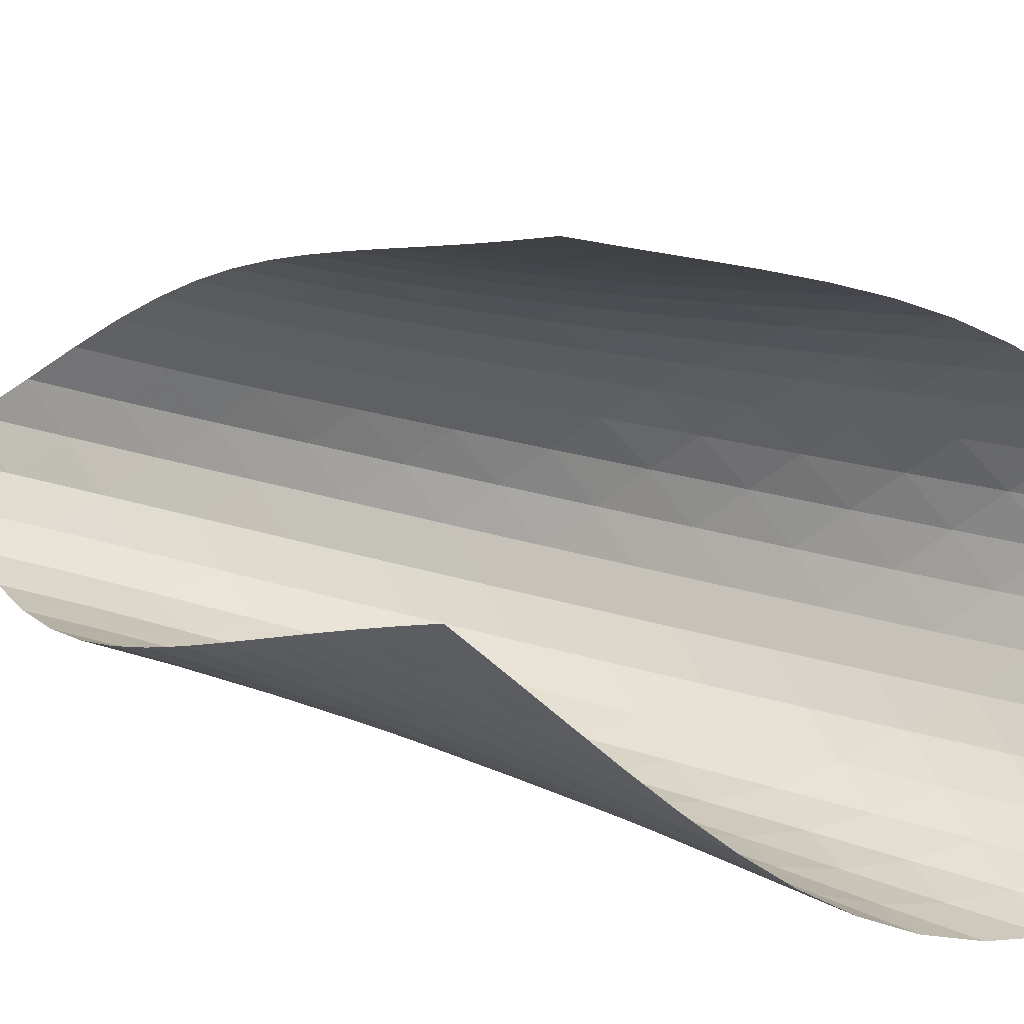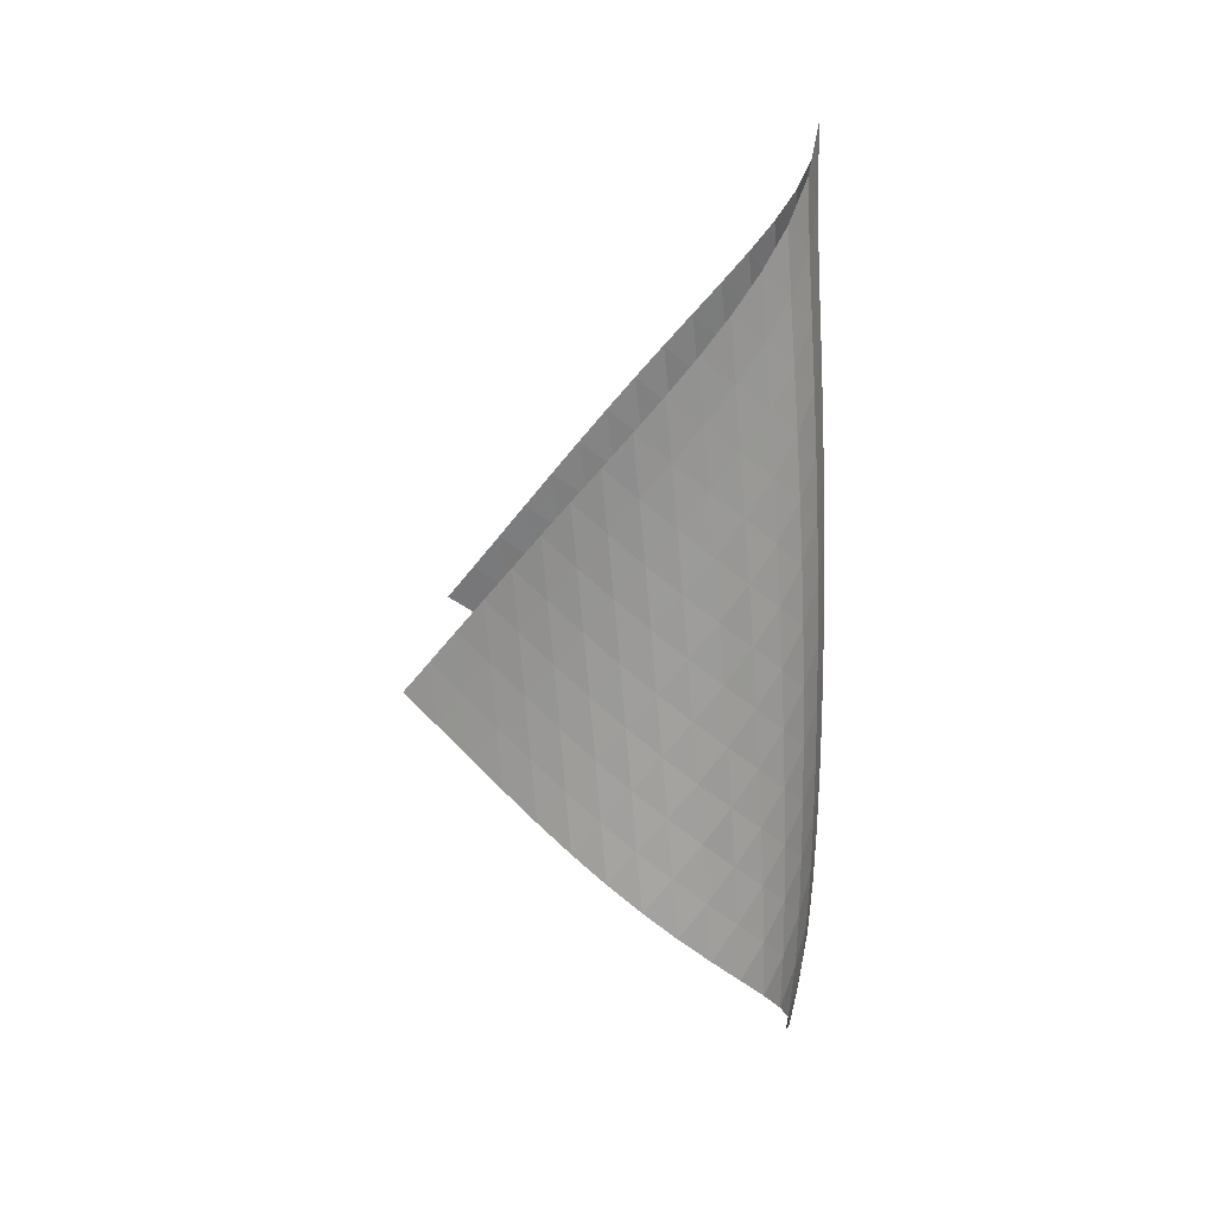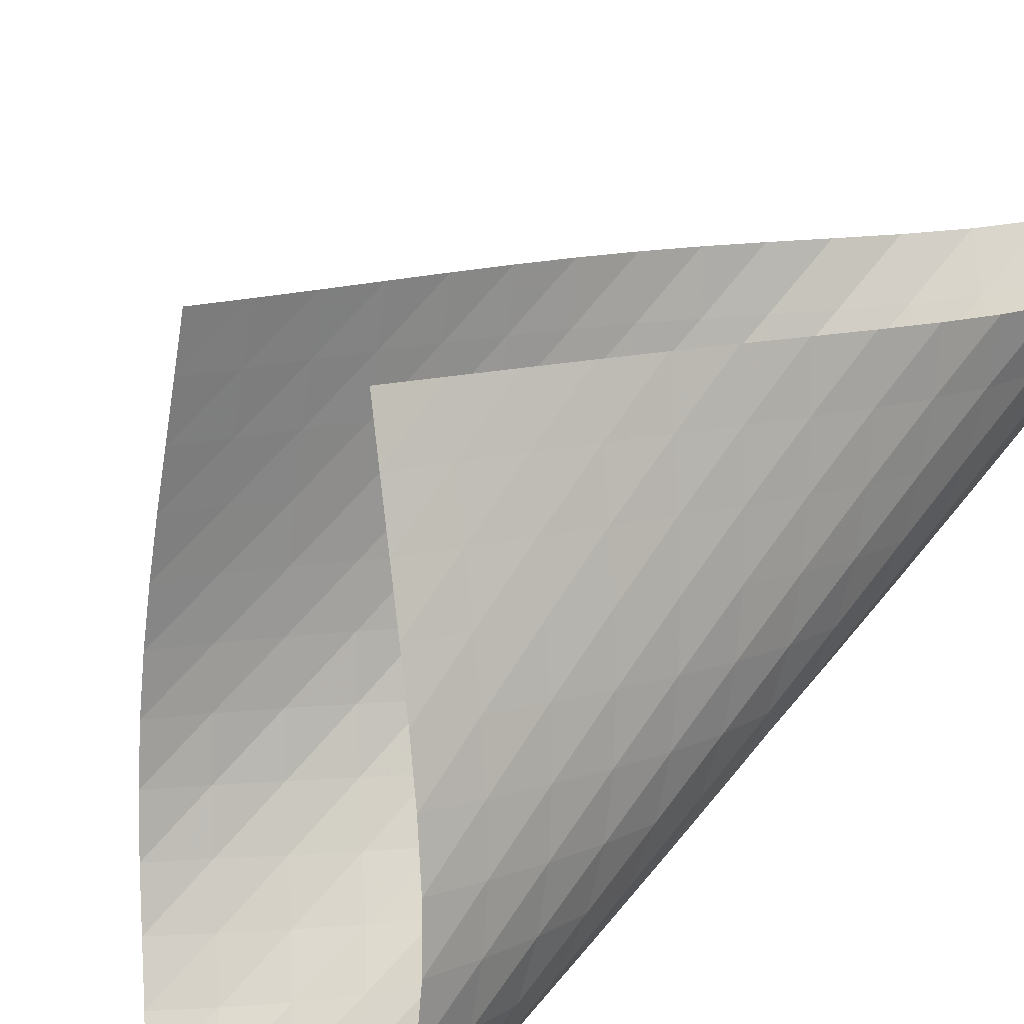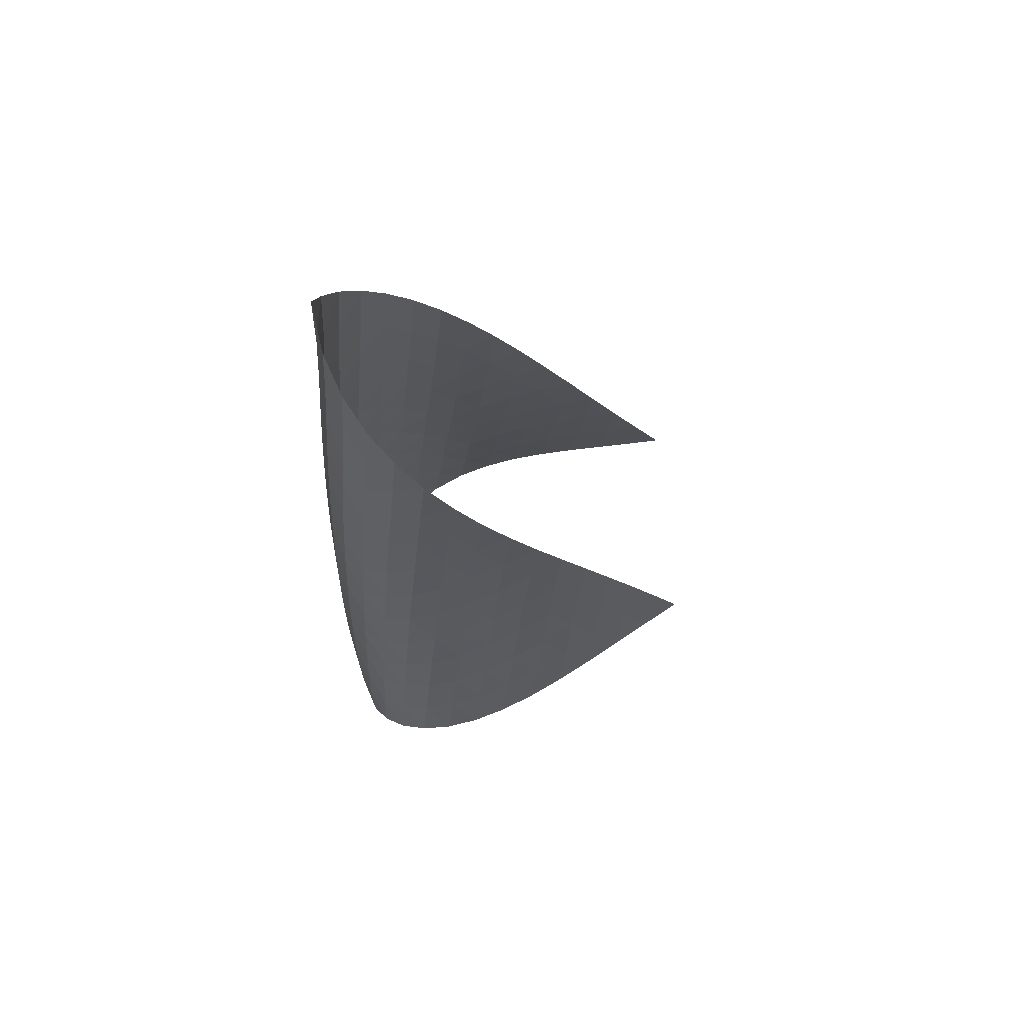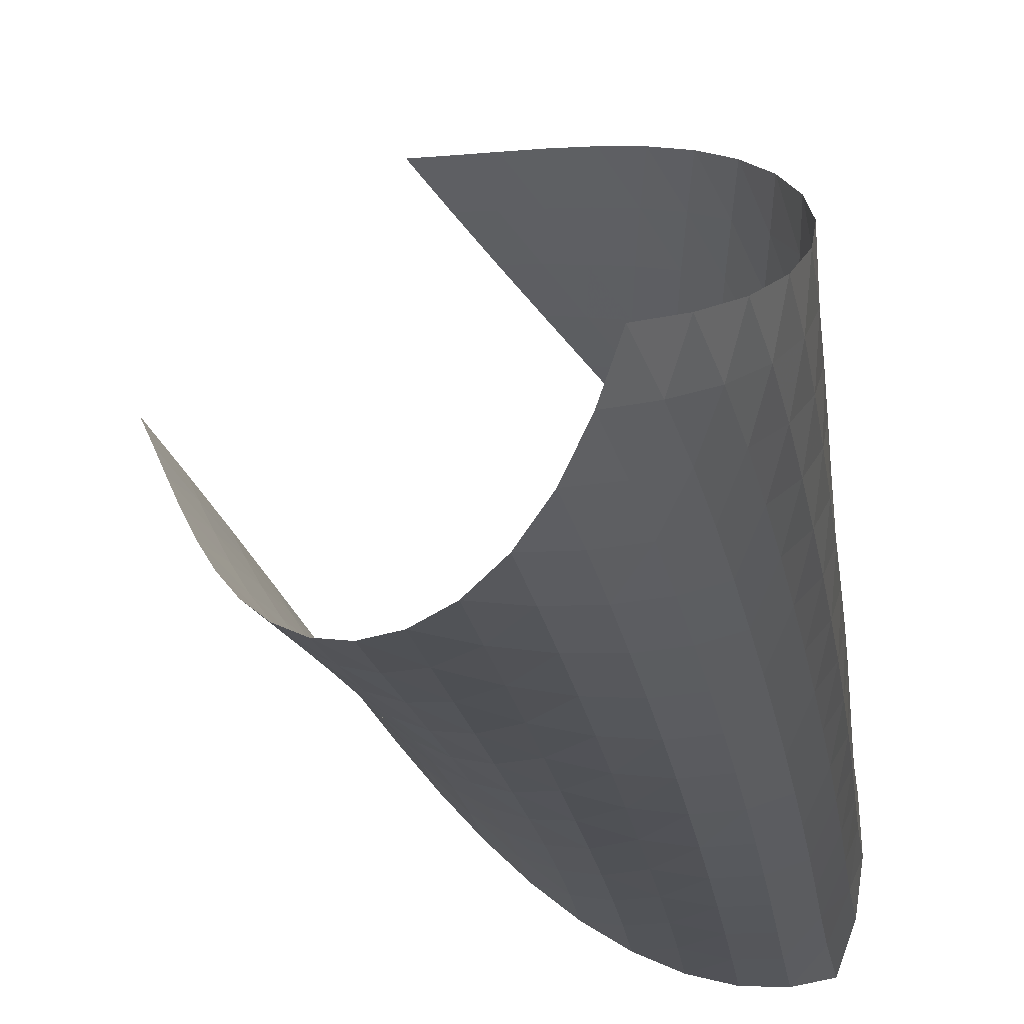
<metadata>
{"format":"obj","ext":"obj","renderer":"f3d","projection":"perspective","resolution":1024,"background":"white","views":[{"elev":29.7,"azim":-66.8,"up":"+Z"},{"elev":25.6,"azim":52.8,"up":"+Y"},{"elev":71.5,"azim":43.0,"up":"+Z"},{"elev":64.9,"azim":-138.8,"up":"+Y"},{"elev":-24.1,"azim":9.9,"up":"+Z"}]}
</metadata>
<code>
v -6.505 -0.04996 6.505
v -10.11 -10.47 13.07
v -13.07 -10.47 10.11
v -6.452 -18.94 6.452
v -12.71 -9.785 9.714
v -12.36 -9.099 9.31
v -12.02 -8.412 8.9
v -11.68 -7.724 8.486
v -11.33 -7.038 8.07
v -10.98 -6.355 7.658
v -10.6 -5.674 7.259
v -10.19 -4.995 6.884
v -9.748 -4.317 6.548
v -9.263 -3.638 6.269
v -8.736 -2.957 6.066
v -8.174 -2.272 5.964
v -7.593 -1.576 5.987
v -7.019 -0.8558 6.161
v -6.161 -0.8558 7.019
v -5.987 -1.576 7.593
v -5.964 -2.272 8.174
v -6.066 -2.957 8.736
v -6.269 -3.638 9.263
v -6.548 -4.317 9.748
v -6.884 -4.995 10.19
v -7.259 -5.674 10.6
v -7.658 -6.355 10.98
v -8.07 -7.038 11.33
v -8.486 -7.724 11.68
v -8.9 -8.412 12.02
v -9.31 -9.099 12.36
v -9.714 -9.785 12.71
v -9.492 -10.99 12.76
v -8.869 -11.51 12.46
v -8.247 -12.03 12.15
v -7.632 -12.56 11.82
v -7.036 -13.08 11.47
v -6.476 -13.62 11.08
v -5.973 -14.16 10.62
v -5.554 -14.71 10.11
v -5.248 -15.29 9.542
v -5.082 -15.88 8.939
v -5.076 -16.48 8.331
v -5.232 -17.1 7.756
v -5.535 -17.72 7.246
v -5.953 -18.33 6.815
v -6.815 -18.33 5.953
v -7.246 -17.72 5.535
v -7.756 -17.1 5.232
v -8.331 -16.48 5.076
v -8.939 -15.88 5.082
v -9.542 -15.29 5.248
v -10.11 -14.71 5.554
v -10.62 -14.16 5.973
v -11.08 -13.62 6.476
v -11.47 -13.08 7.036
v -11.82 -12.56 7.632
v -12.15 -12.03 8.247
v -12.46 -11.51 8.869
v -12.76 -10.99 9.492
v -6.481 -1.49 6.481
v -6.965 -2.165 6.12
v -7.522 -2.843 5.932
v -8.098 -3.52 5.9
v -8.659 -4.196 5.994
v -9.188 -4.871 6.187
v -9.678 -5.545 6.455
v -10.13 -6.22 6.777
v -10.55 -6.897 7.135
v -10.94 -7.576 7.515
v -11.32 -8.257 7.907
v -11.68 -8.94 8.303
v -12.04 -9.624 8.701
v -12.4 -10.31 9.097
v -6.12 -2.165 6.965
v -6.428 -2.792 6.428
v -6.898 -3.441 6.052
v -7.452 -4.101 5.854
v -8.029 -4.766 5.812
v -8.594 -5.433 5.897
v -9.129 -6.101 6.08
v -9.627 -6.771 6.336
v -10.09 -7.442 6.643
v -10.52 -8.116 6.983
v -10.93 -8.792 7.344
v -11.33 -9.47 7.718
v -11.71 -10.15 8.098
v -12.09 -10.83 8.482
v -5.932 -2.843 7.522
v -6.052 -3.441 6.898
v -6.365 -4.064 6.365
v -6.834 -4.703 5.985
v -7.387 -5.352 5.775
v -7.968 -6.008 5.72
v -8.539 -6.667 5.79
v -9.083 -7.329 5.958
v -9.593 -7.994 6.197
v -10.07 -8.661 6.486
v -10.52 -9.33 6.808
v -10.95 -10 7.15
v -11.36 -10.68 7.506
v -11.76 -11.36 7.872
v -5.9 -3.52 8.098
v -5.854 -4.101 7.452
v -5.985 -4.703 6.834
v -6.307 -5.324 6.307
v -6.776 -5.957 5.925
v -7.329 -6.6 5.704
v -7.912 -7.248 5.63
v -8.491 -7.9 5.681
v -9.046 -8.555 5.828
v -9.571 -9.214 6.046
v -10.07 -9.876 6.314
v -10.54 -10.54 6.614
v -10.98 -11.21 6.937
v -11.41 -11.88 7.277
v -5.994 -4.196 8.659
v -5.812 -4.766 8.029
v -5.775 -5.352 7.387
v -5.925 -5.957 6.776
v -6.257 -6.577 6.257
v -6.727 -7.207 5.874
v -7.278 -7.844 5.64
v -7.863 -8.486 5.547
v -8.449 -9.131 5.574
v -9.016 -9.78 5.696
v -9.557 -10.43 5.889
v -10.07 -11.09 6.131
v -10.56 -11.75 6.408
v -11.03 -12.41 6.71
v -6.187 -4.871 9.188
v -5.897 -5.433 8.594
v -5.72 -6.008 7.968
v -5.704 -6.6 7.329
v -5.874 -7.207 6.727
v -6.215 -7.827 6.215
v -6.685 -8.454 5.83
v -7.235 -9.087 5.585
v -7.821 -9.723 5.472
v -8.413 -10.36 5.474
v -8.992 -11 5.567
v -9.55 -11.65 5.73
v -10.08 -12.3 5.941
v -10.59 -12.95 6.191
v -6.455 -5.545 9.678
v -6.08 -6.101 9.129
v -5.79 -6.667 8.539
v -5.63 -7.248 7.912
v -5.64 -7.844 7.278
v -5.83 -8.454 6.685
v -6.181 -9.074 6.181
v -6.652 -9.699 5.795
v -7.2 -10.33 5.539
v -7.786 -10.96 5.406
v -8.383 -11.59 5.38
v -8.973 -12.22 5.441
v -9.547 -12.86 5.567
v -10.1 -13.51 5.746
v -6.777 -6.22 10.13
v -6.336 -6.771 9.627
v -5.958 -7.329 9.083
v -5.681 -7.9 8.491
v -5.547 -8.486 7.863
v -5.585 -9.087 7.235
v -5.795 -9.699 6.652
v -6.155 -10.32 6.155
v -6.627 -10.94 5.769
v -7.173 -11.57 5.502
v -7.759 -12.19 5.348
v -8.359 -12.82 5.292
v -8.958 -13.44 5.315
v -9.545 -14.08 5.403
v -7.135 -6.897 10.55
v -6.643 -7.442 10.09
v -6.197 -7.994 9.593
v -5.828 -8.555 9.046
v -5.574 -9.131 8.449
v -5.472 -9.723 7.821
v -5.539 -10.33 7.2
v -5.769 -10.94 6.627
v -6.138 -11.56 6.138
v -6.612 -12.18 5.753
v -7.155 -12.8 5.475
v -7.739 -13.42 5.298
v -8.341 -14.04 5.206
v -8.947 -14.66 5.19
v -7.515 -7.576 10.94
v -6.983 -8.116 10.52
v -6.486 -8.661 10.07
v -6.046 -9.214 9.571
v -5.696 -9.78 9.016
v -5.474 -10.36 8.413
v -5.406 -10.96 7.786
v -5.502 -11.57 7.173
v -5.753 -12.18 6.612
v -6.132 -12.8 6.132
v -6.607 -13.42 5.746
v -7.148 -14.04 5.456
v -7.728 -14.65 5.253
v -8.33 -15.26 5.127
v -7.907 -8.257 11.32
v -7.344 -8.792 10.93
v -6.808 -9.33 10.52
v -6.314 -9.876 10.07
v -5.889 -10.43 9.557
v -5.567 -11 8.992
v -5.38 -11.59 8.383
v -5.348 -12.19 7.759
v -5.475 -12.8 7.155
v -5.746 -13.42 6.607
v -6.136 -14.04 6.136
v -6.614 -14.66 5.751
v -7.152 -15.27 5.449
v -7.729 -15.88 5.223
v -8.303 -8.94 11.68
v -7.718 -9.47 11.33
v -7.15 -10 10.95
v -6.614 -10.54 10.54
v -6.131 -11.09 10.07
v -5.73 -11.65 9.55
v -5.441 -12.22 8.973
v -5.292 -12.82 8.359
v -5.298 -13.42 7.739
v -5.456 -14.04 7.148
v -5.751 -14.66 6.614
v -6.156 -15.28 6.156
v -6.639 -15.89 5.775
v -7.178 -16.5 5.467
v -8.701 -9.624 12.04
v -8.098 -10.15 11.71
v -7.506 -10.68 11.36
v -6.937 -11.21 10.98
v -6.408 -11.75 10.56
v -5.941 -12.3 10.08
v -5.567 -12.86 9.547
v -5.315 -13.44 8.958
v -5.206 -14.04 8.341
v -5.253 -14.65 7.728
v -5.449 -15.27 7.152
v -5.775 -15.89 6.639
v -6.201 -16.51 6.201
v -6.699 -17.12 5.836
v -9.097 -10.31 12.4
v -8.482 -10.83 12.09
v -7.872 -11.36 11.76
v -7.277 -11.88 11.41
v -6.71 -12.41 11.03
v -6.191 -12.95 10.59
v -5.746 -13.51 10.1
v -5.403 -14.08 9.545
v -5.19 -14.66 8.947
v -5.127 -15.26 8.33
v -5.223 -15.88 7.729
v -5.467 -16.5 7.178
v -5.836 -17.12 6.699
v -6.296 -17.73 6.296
f 256 46 4
f 256 4 47
f 5 74 60
f 5 60 3
f 74 88 59
f 74 59 60
f 88 102 58
f 88 58 59
f 102 116 57
f 102 57 58
f 116 130 56
f 116 56 57
f 130 144 55
f 130 55 56
f 144 158 54
f 144 54 55
f 158 172 53
f 158 53 54
f 172 186 52
f 172 52 53
f 186 200 51
f 186 51 52
f 200 214 50
f 200 50 51
f 214 228 49
f 214 49 50
f 228 242 48
f 228 48 49
f 242 256 47
f 242 47 48
f 1 19 61
f 1 61 18
f 18 61 62
f 18 62 17
f 17 62 63
f 17 63 16
f 16 63 64
f 16 64 15
f 15 64 65
f 15 65 14
f 14 65 66
f 14 66 13
f 13 66 67
f 13 67 12
f 12 67 68
f 12 68 11
f 11 68 69
f 11 69 10
f 10 69 70
f 10 70 9
f 9 70 71
f 9 71 8
f 8 71 72
f 8 72 7
f 7 72 73
f 7 73 6
f 6 73 74
f 6 74 5
f 19 20 75
f 19 75 61
f 61 75 76
f 61 76 62
f 62 76 77
f 62 77 63
f 63 77 78
f 63 78 64
f 64 78 79
f 64 79 65
f 65 79 80
f 65 80 66
f 66 80 81
f 66 81 67
f 67 81 82
f 67 82 68
f 68 82 83
f 68 83 69
f 69 83 84
f 69 84 70
f 70 84 85
f 70 85 71
f 71 85 86
f 71 86 72
f 72 86 87
f 72 87 73
f 73 87 88
f 73 88 74
f 20 21 89
f 20 89 75
f 75 89 90
f 75 90 76
f 76 90 91
f 76 91 77
f 77 91 92
f 77 92 78
f 78 92 93
f 78 93 79
f 79 93 94
f 79 94 80
f 80 94 95
f 80 95 81
f 81 95 96
f 81 96 82
f 82 96 97
f 82 97 83
f 83 97 98
f 83 98 84
f 84 98 99
f 84 99 85
f 85 99 100
f 85 100 86
f 86 100 101
f 86 101 87
f 87 101 102
f 87 102 88
f 21 22 103
f 21 103 89
f 89 103 104
f 89 104 90
f 90 104 105
f 90 105 91
f 91 105 106
f 91 106 92
f 92 106 107
f 92 107 93
f 93 107 108
f 93 108 94
f 94 108 109
f 94 109 95
f 95 109 110
f 95 110 96
f 96 110 111
f 96 111 97
f 97 111 112
f 97 112 98
f 98 112 113
f 98 113 99
f 99 113 114
f 99 114 100
f 100 114 115
f 100 115 101
f 101 115 116
f 101 116 102
f 22 23 117
f 22 117 103
f 103 117 118
f 103 118 104
f 104 118 119
f 104 119 105
f 105 119 120
f 105 120 106
f 106 120 121
f 106 121 107
f 107 121 122
f 107 122 108
f 108 122 123
f 108 123 109
f 109 123 124
f 109 124 110
f 110 124 125
f 110 125 111
f 111 125 126
f 111 126 112
f 112 126 127
f 112 127 113
f 113 127 128
f 113 128 114
f 114 128 129
f 114 129 115
f 115 129 130
f 115 130 116
f 23 24 131
f 23 131 117
f 117 131 132
f 117 132 118
f 118 132 133
f 118 133 119
f 119 133 134
f 119 134 120
f 120 134 135
f 120 135 121
f 121 135 136
f 121 136 122
f 122 136 137
f 122 137 123
f 123 137 138
f 123 138 124
f 124 138 139
f 124 139 125
f 125 139 140
f 125 140 126
f 126 140 141
f 126 141 127
f 127 141 142
f 127 142 128
f 128 142 143
f 128 143 129
f 129 143 144
f 129 144 130
f 24 25 145
f 24 145 131
f 131 145 146
f 131 146 132
f 132 146 147
f 132 147 133
f 133 147 148
f 133 148 134
f 134 148 149
f 134 149 135
f 135 149 150
f 135 150 136
f 136 150 151
f 136 151 137
f 137 151 152
f 137 152 138
f 138 152 153
f 138 153 139
f 139 153 154
f 139 154 140
f 140 154 155
f 140 155 141
f 141 155 156
f 141 156 142
f 142 156 157
f 142 157 143
f 143 157 158
f 143 158 144
f 25 26 159
f 25 159 145
f 145 159 160
f 145 160 146
f 146 160 161
f 146 161 147
f 147 161 162
f 147 162 148
f 148 162 163
f 148 163 149
f 149 163 164
f 149 164 150
f 150 164 165
f 150 165 151
f 151 165 166
f 151 166 152
f 152 166 167
f 152 167 153
f 153 167 168
f 153 168 154
f 154 168 169
f 154 169 155
f 155 169 170
f 155 170 156
f 156 170 171
f 156 171 157
f 157 171 172
f 157 172 158
f 26 27 173
f 26 173 159
f 159 173 174
f 159 174 160
f 160 174 175
f 160 175 161
f 161 175 176
f 161 176 162
f 162 176 177
f 162 177 163
f 163 177 178
f 163 178 164
f 164 178 179
f 164 179 165
f 165 179 180
f 165 180 166
f 166 180 181
f 166 181 167
f 167 181 182
f 167 182 168
f 168 182 183
f 168 183 169
f 169 183 184
f 169 184 170
f 170 184 185
f 170 185 171
f 171 185 186
f 171 186 172
f 27 28 187
f 27 187 173
f 173 187 188
f 173 188 174
f 174 188 189
f 174 189 175
f 175 189 190
f 175 190 176
f 176 190 191
f 176 191 177
f 177 191 192
f 177 192 178
f 178 192 193
f 178 193 179
f 179 193 194
f 179 194 180
f 180 194 195
f 180 195 181
f 181 195 196
f 181 196 182
f 182 196 197
f 182 197 183
f 183 197 198
f 183 198 184
f 184 198 199
f 184 199 185
f 185 199 200
f 185 200 186
f 28 29 201
f 28 201 187
f 187 201 202
f 187 202 188
f 188 202 203
f 188 203 189
f 189 203 204
f 189 204 190
f 190 204 205
f 190 205 191
f 191 205 206
f 191 206 192
f 192 206 207
f 192 207 193
f 193 207 208
f 193 208 194
f 194 208 209
f 194 209 195
f 195 209 210
f 195 210 196
f 196 210 211
f 196 211 197
f 197 211 212
f 197 212 198
f 198 212 213
f 198 213 199
f 199 213 214
f 199 214 200
f 29 30 215
f 29 215 201
f 201 215 216
f 201 216 202
f 202 216 217
f 202 217 203
f 203 217 218
f 203 218 204
f 204 218 219
f 204 219 205
f 205 219 220
f 205 220 206
f 206 220 221
f 206 221 207
f 207 221 222
f 207 222 208
f 208 222 223
f 208 223 209
f 209 223 224
f 209 224 210
f 210 224 225
f 210 225 211
f 211 225 226
f 211 226 212
f 212 226 227
f 212 227 213
f 213 227 228
f 213 228 214
f 30 31 229
f 30 229 215
f 215 229 230
f 215 230 216
f 216 230 231
f 216 231 217
f 217 231 232
f 217 232 218
f 218 232 233
f 218 233 219
f 219 233 234
f 219 234 220
f 220 234 235
f 220 235 221
f 221 235 236
f 221 236 222
f 222 236 237
f 222 237 223
f 223 237 238
f 223 238 224
f 224 238 239
f 224 239 225
f 225 239 240
f 225 240 226
f 226 240 241
f 226 241 227
f 227 241 242
f 227 242 228
f 31 32 243
f 31 243 229
f 229 243 244
f 229 244 230
f 230 244 245
f 230 245 231
f 231 245 246
f 231 246 232
f 232 246 247
f 232 247 233
f 233 247 248
f 233 248 234
f 234 248 249
f 234 249 235
f 235 249 250
f 235 250 236
f 236 250 251
f 236 251 237
f 237 251 252
f 237 252 238
f 238 252 253
f 238 253 239
f 239 253 254
f 239 254 240
f 240 254 255
f 240 255 241
f 241 255 256
f 241 256 242
f 32 2 33
f 32 33 243
f 243 33 34
f 243 34 244
f 244 34 35
f 244 35 245
f 245 35 36
f 245 36 246
f 246 36 37
f 246 37 247
f 247 37 38
f 247 38 248
f 248 38 39
f 248 39 249
f 249 39 40
f 249 40 250
f 250 40 41
f 250 41 251
f 251 41 42
f 251 42 252
f 252 42 43
f 252 43 253
f 253 43 44
f 253 44 254
f 254 44 45
f 254 45 255
f 255 45 46
f 255 46 256

</code>
